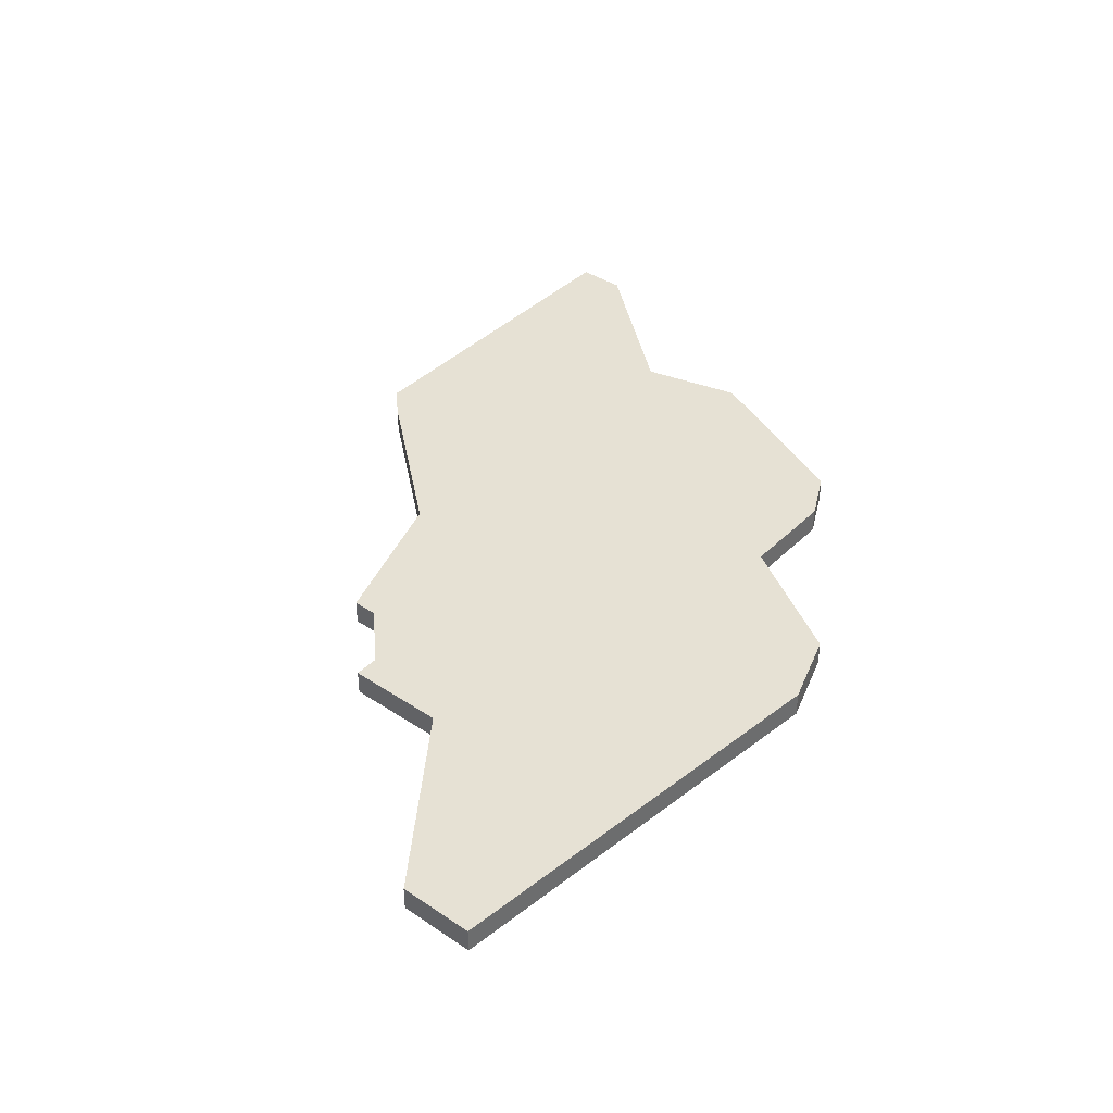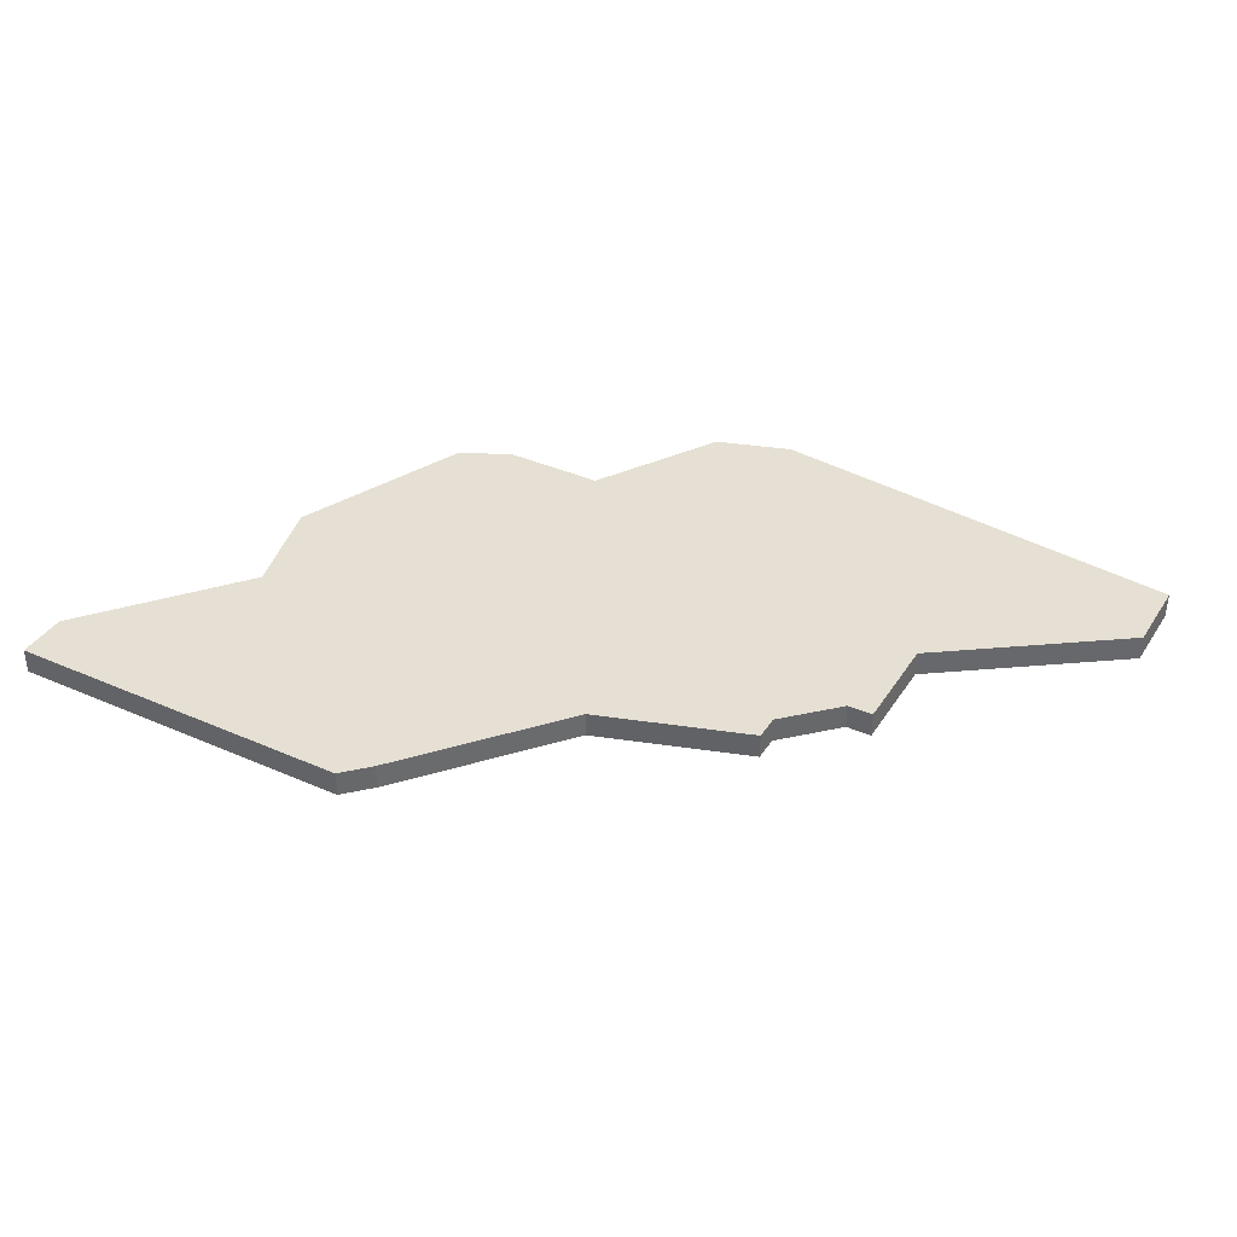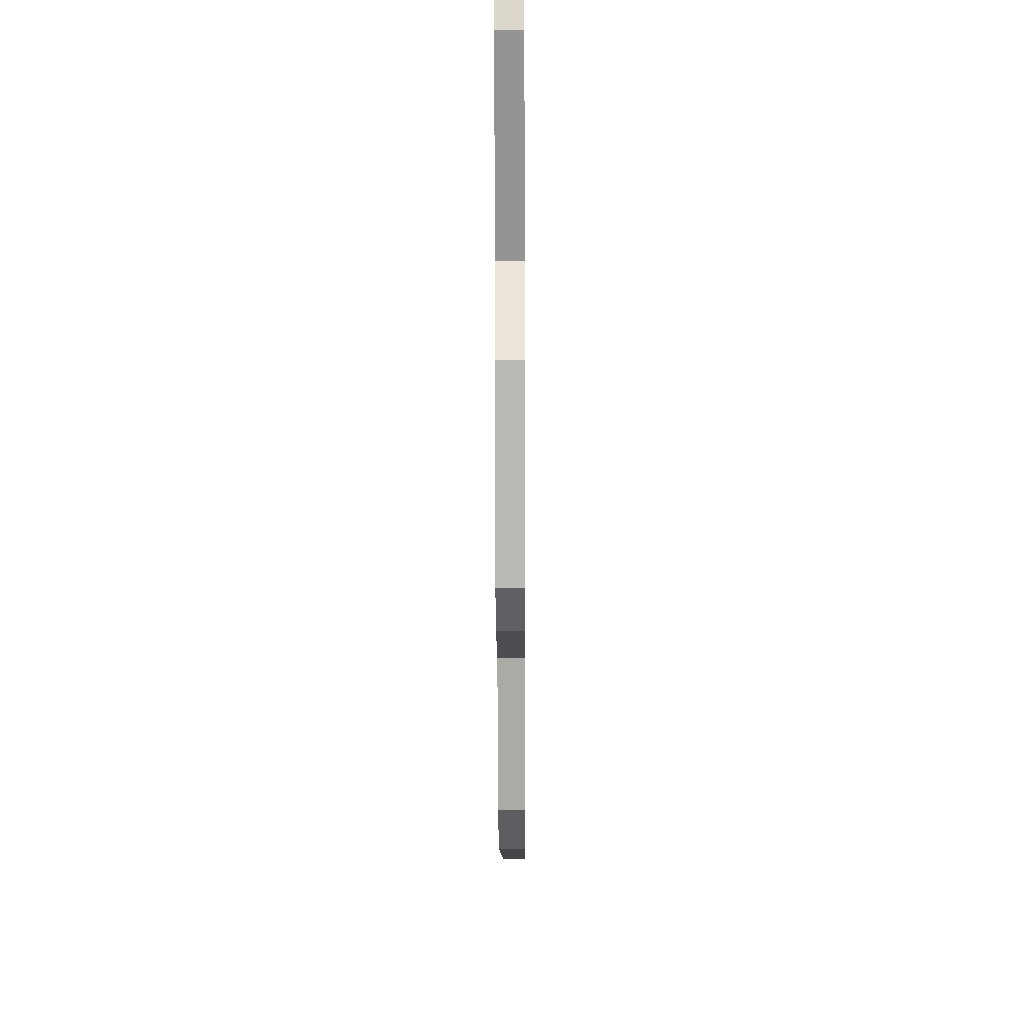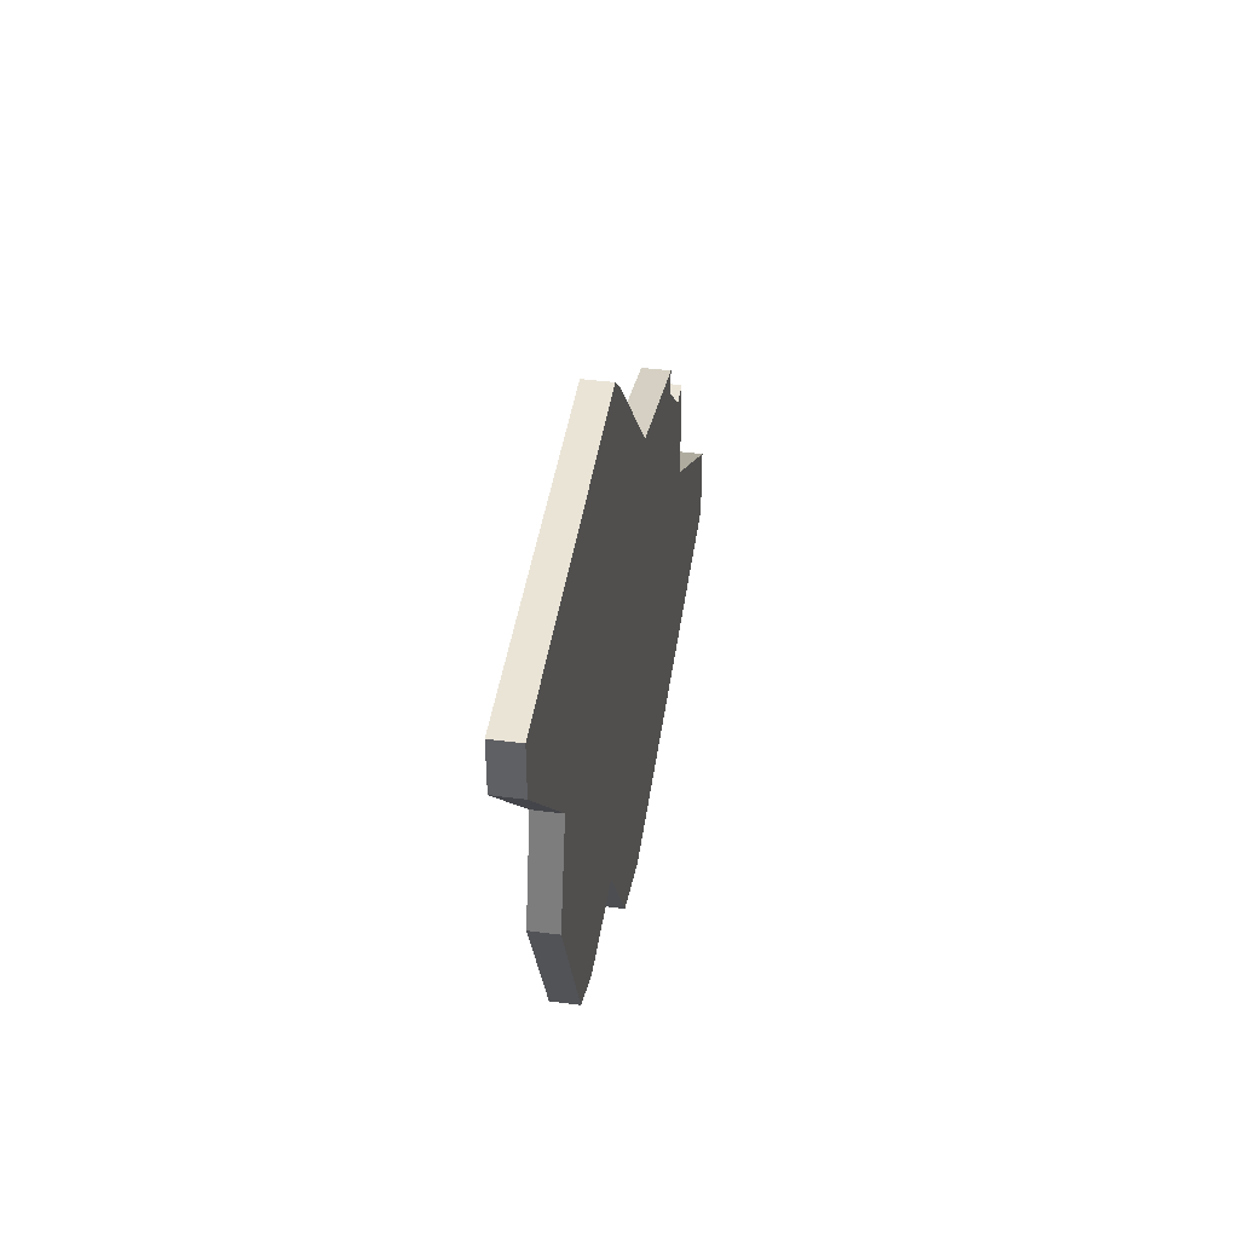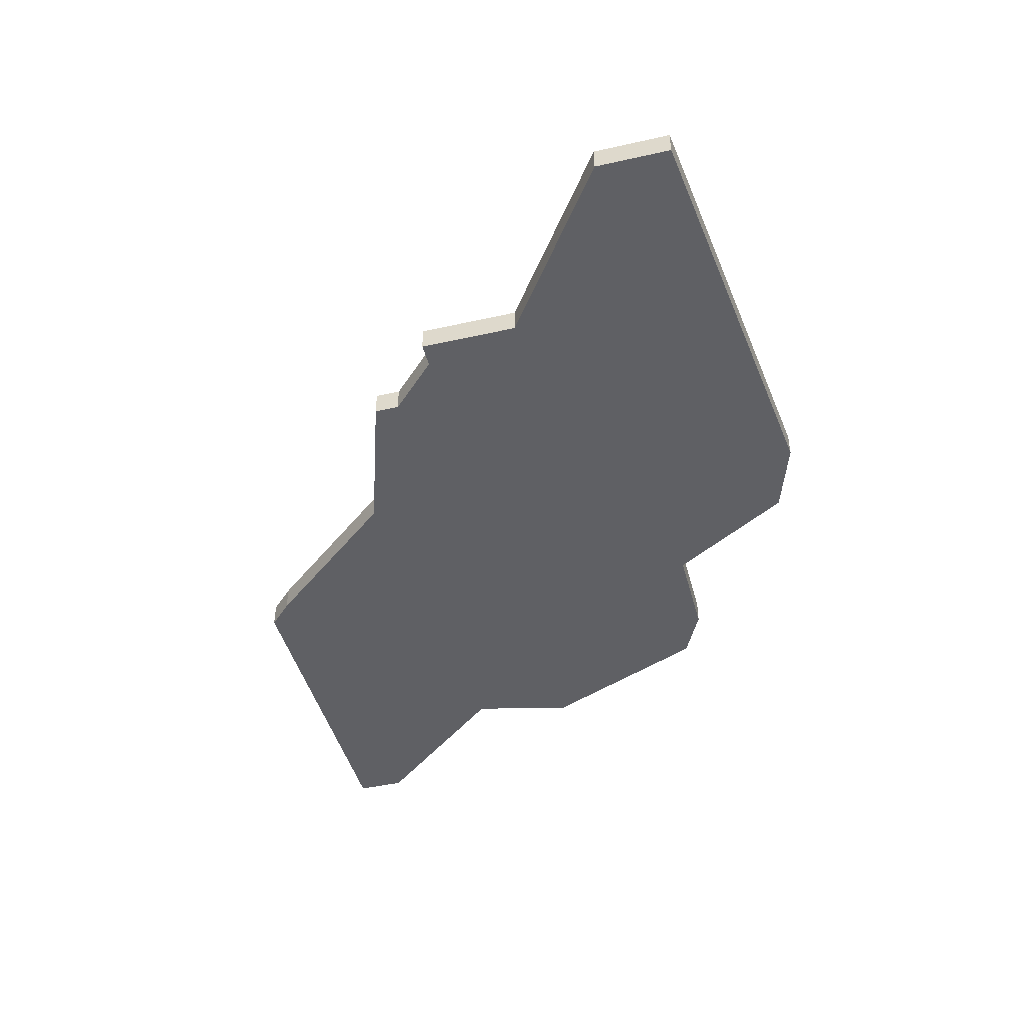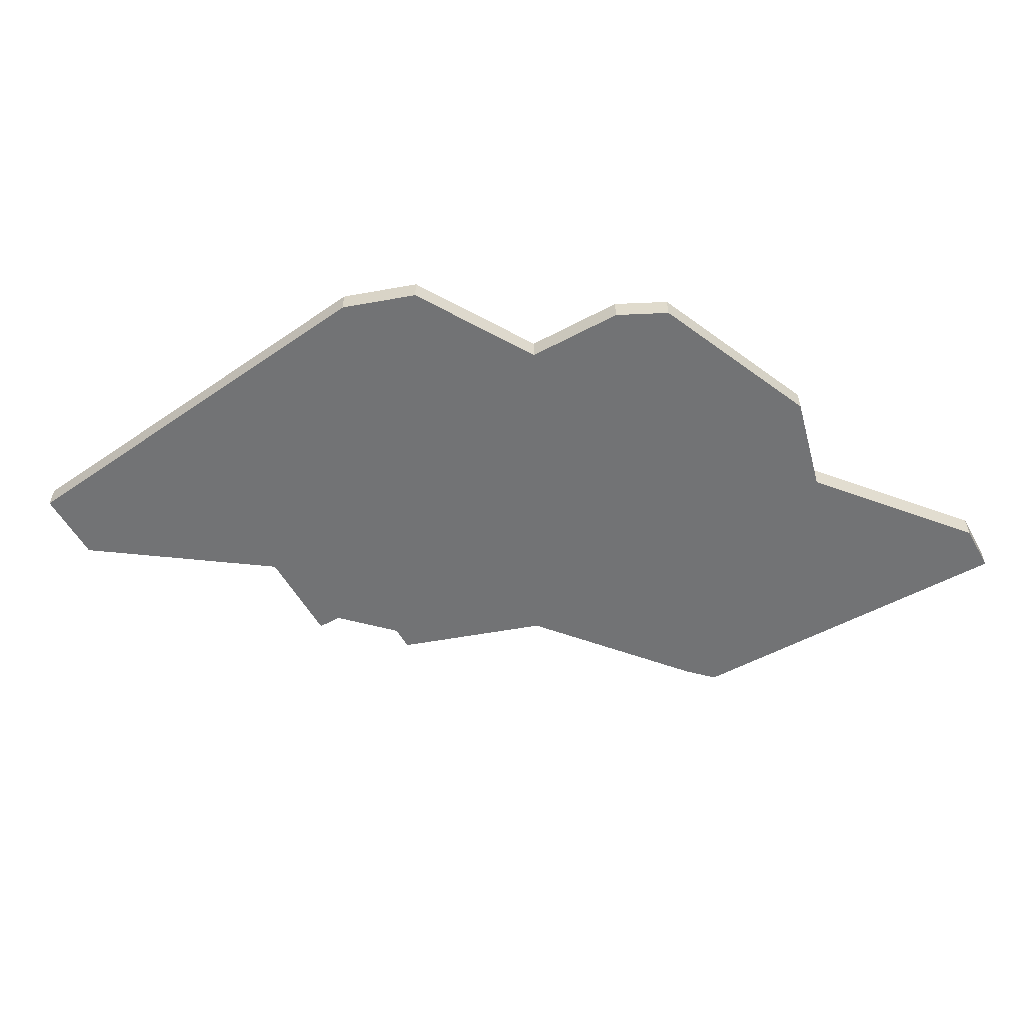
<metadata>
{"format":"obj","ext":"obj","renderer":"f3d","projection":"perspective","resolution":1024,"background":"white","views":[{"elev":39.3,"azim":-50.3,"up":"+Z"},{"elev":37.9,"azim":-150.8,"up":"+Z"},{"elev":-16.9,"azim":90.3,"up":"+Y"},{"elev":43.8,"azim":98.8,"up":"+Y"},{"elev":-44.5,"azim":-75.3,"up":"+Z"},{"elev":-55.8,"azim":29.2,"up":"+Z"}]}
</metadata>
<code>
v 1536 -580 0
v 1536 -580 1
v 1536 -584 0
v 1536 -584 1
v 1552 -588 0
v 1552 -588 1
v 1560 -576 0
v 1560 -576 1
v 1560 -568 0
v 1560 -568 1
v 1551 -568 0
v 1551 -568 1
v 1550 -569 0
v 1550 -569 1
v 1558 -587 0
v 1558 -587 1
v 1549 -593 0
v 1549 -593 1
v 1565 -570 0
v 1565 -570 1
v 1565 -568 0
v 1565 -568 1
v 1556 -588 0
v 1556 -588 1
v 1539 -577 0
v 1539 -577 1
v 1539 -578 0
v 1539 -578 1
v 1546 -594 0
v 1546 -594 1
v 1529 -589 0
v 1529 -589 1
v 1529 -592 0
v 1529 -592 1
v 1537 -580 0
v 1537 -580 1
v 1545 -575 0
v 1545 -575 1
v 1561 -580 0
v 1561 -580 1
f 3 33 31
f 29 3 5
f 33 3 29
f 5 3 27
f 3 1 35
f 25 37 27
f 3 35 27
f 37 5 27
f 29 5 17
f 15 23 5
f 5 7 39
f 15 5 39
f 37 13 7
f 11 7 13
f 21 19 9
f 9 7 11
f 9 19 7
f 5 37 7
f 32 34 4
f 6 4 30
f 30 4 34
f 28 4 6
f 36 2 4
f 28 38 26
f 28 36 4
f 28 6 38
f 18 6 30
f 6 24 16
f 40 8 6
f 40 6 16
f 8 14 38
f 14 8 12
f 10 20 22
f 12 8 10
f 8 20 10
f 8 38 6
f 38 14 37
f 37 14 13
f 26 38 25
f 25 38 37
f 28 26 27
f 27 26 25
f 36 28 35
f 35 28 27
f 2 36 1
f 1 36 35
f 4 2 3
f 3 2 1
f 32 4 31
f 31 4 3
f 34 32 33
f 33 32 31
f 30 34 29
f 29 34 33
f 18 30 17
f 17 30 29
f 6 18 5
f 5 18 17
f 24 6 23
f 23 6 5
f 16 24 15
f 15 24 23
f 40 16 39
f 39 16 15
f 8 40 7
f 7 40 39
f 20 8 19
f 19 8 7
f 22 20 21
f 21 20 19
f 10 22 9
f 9 22 21
f 14 12 13
f 13 12 11
f 12 10 11
f 11 10 9

</code>
